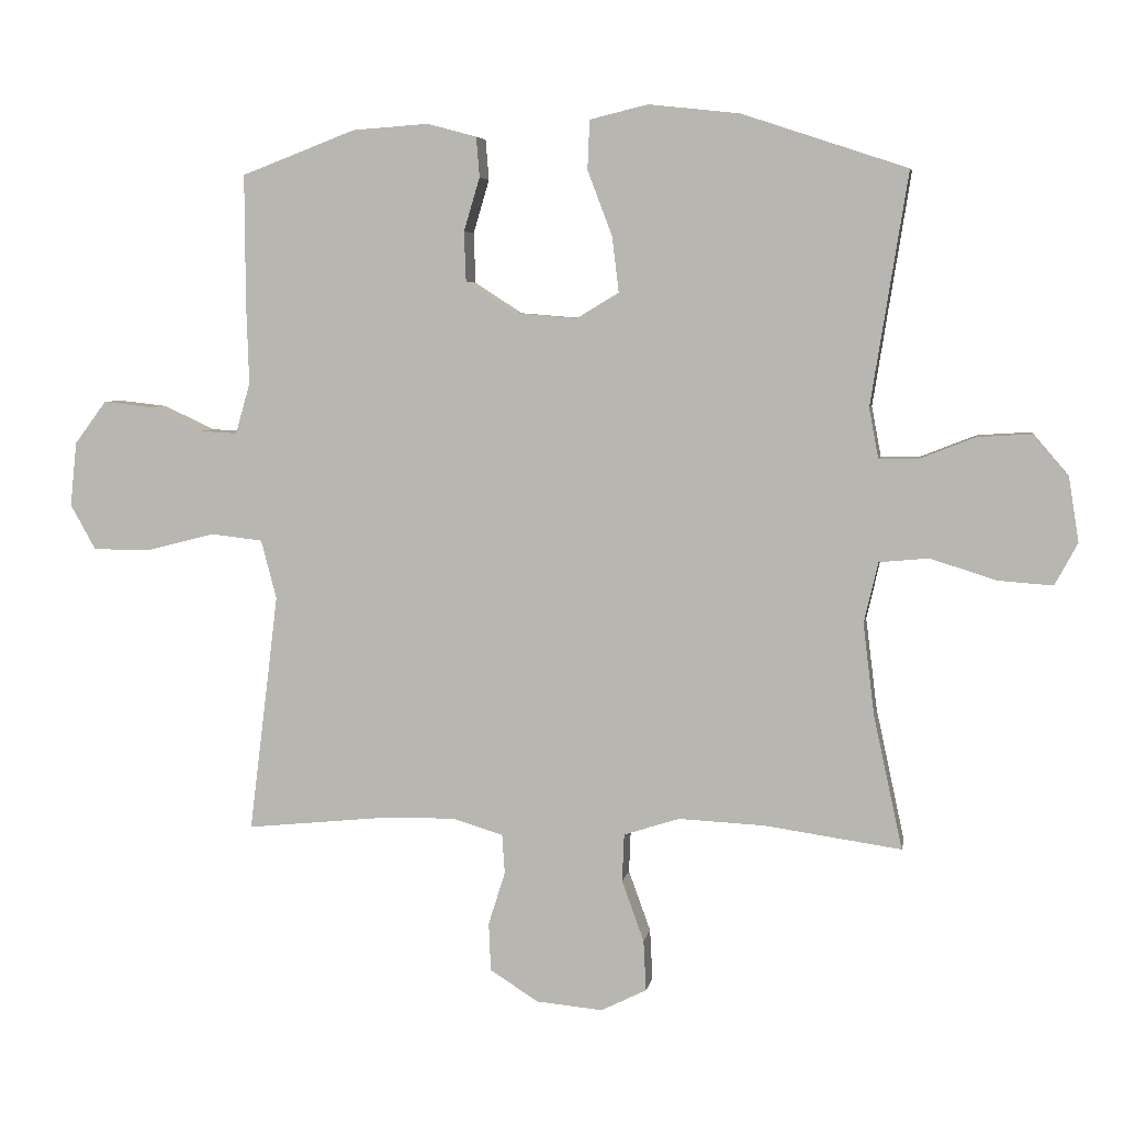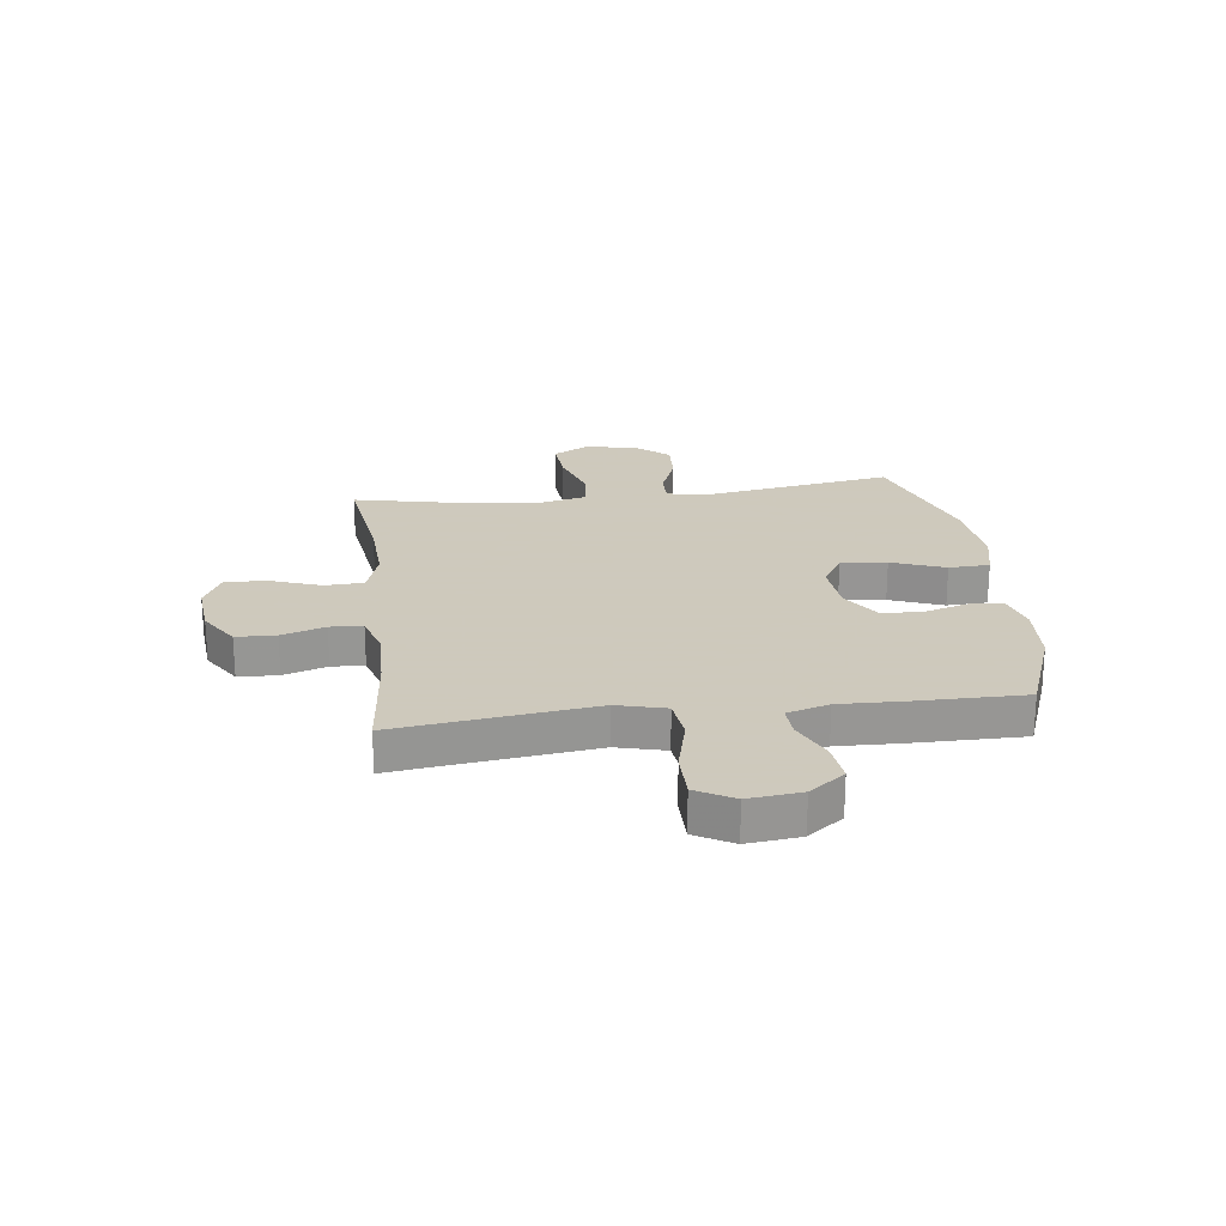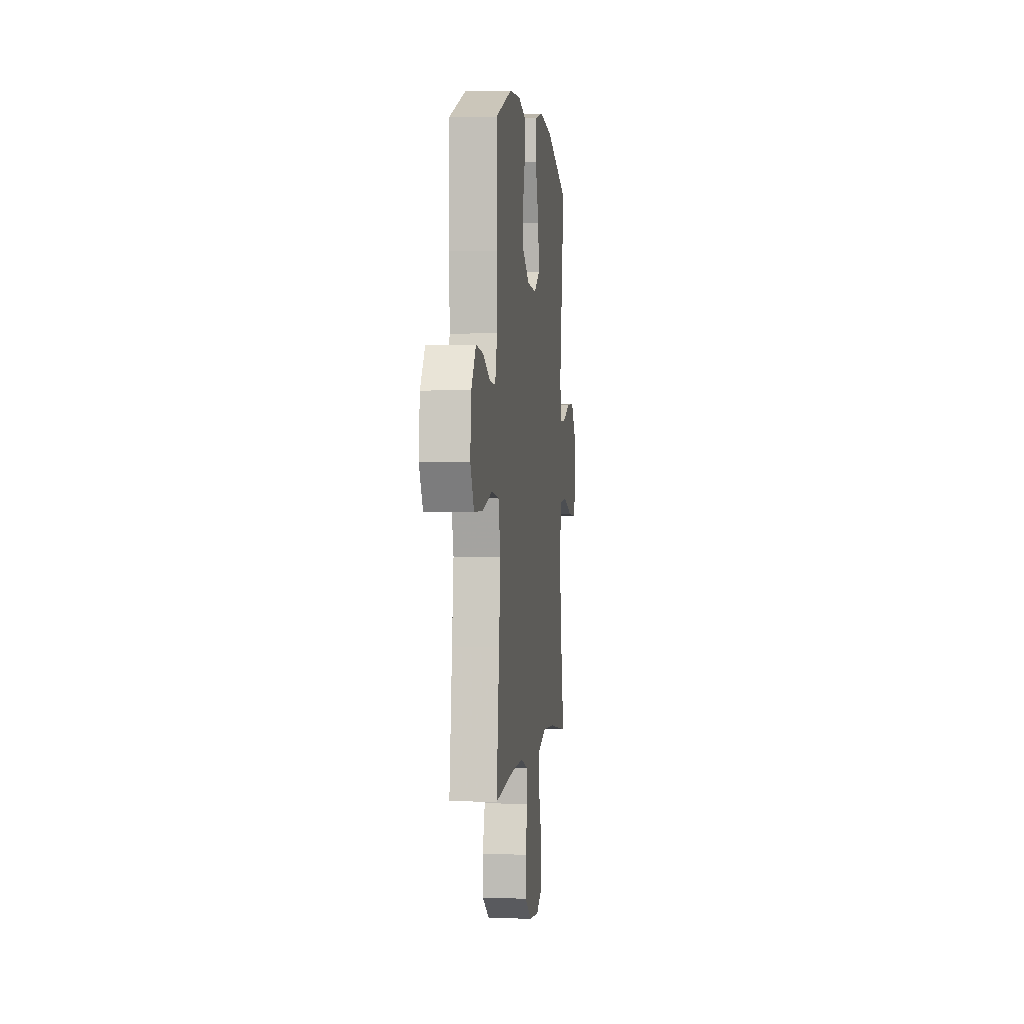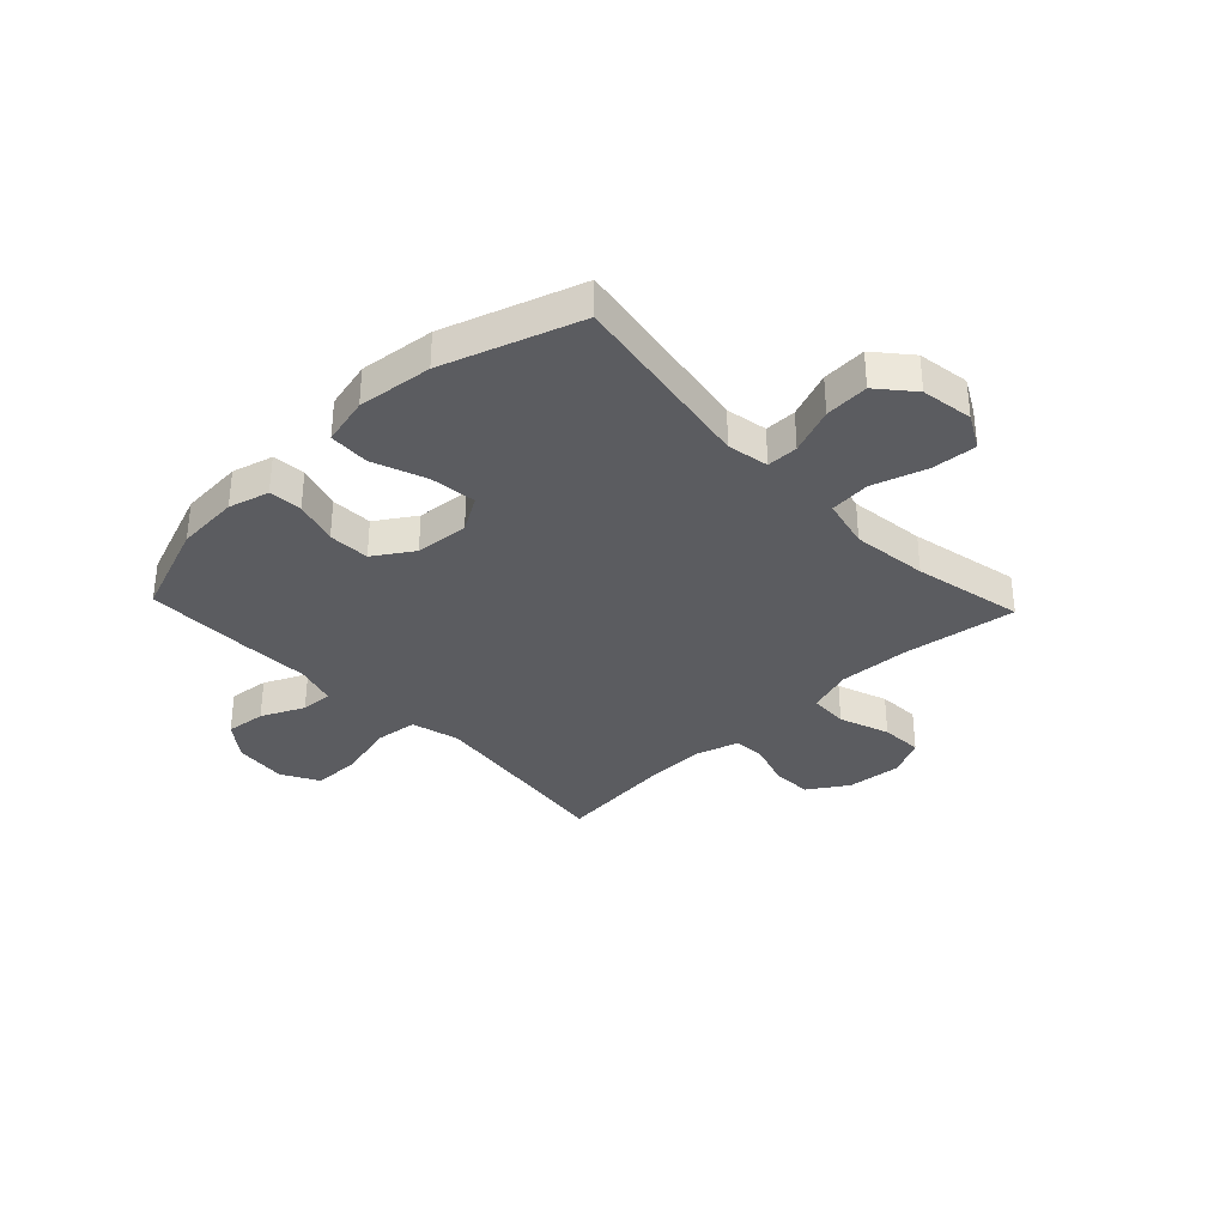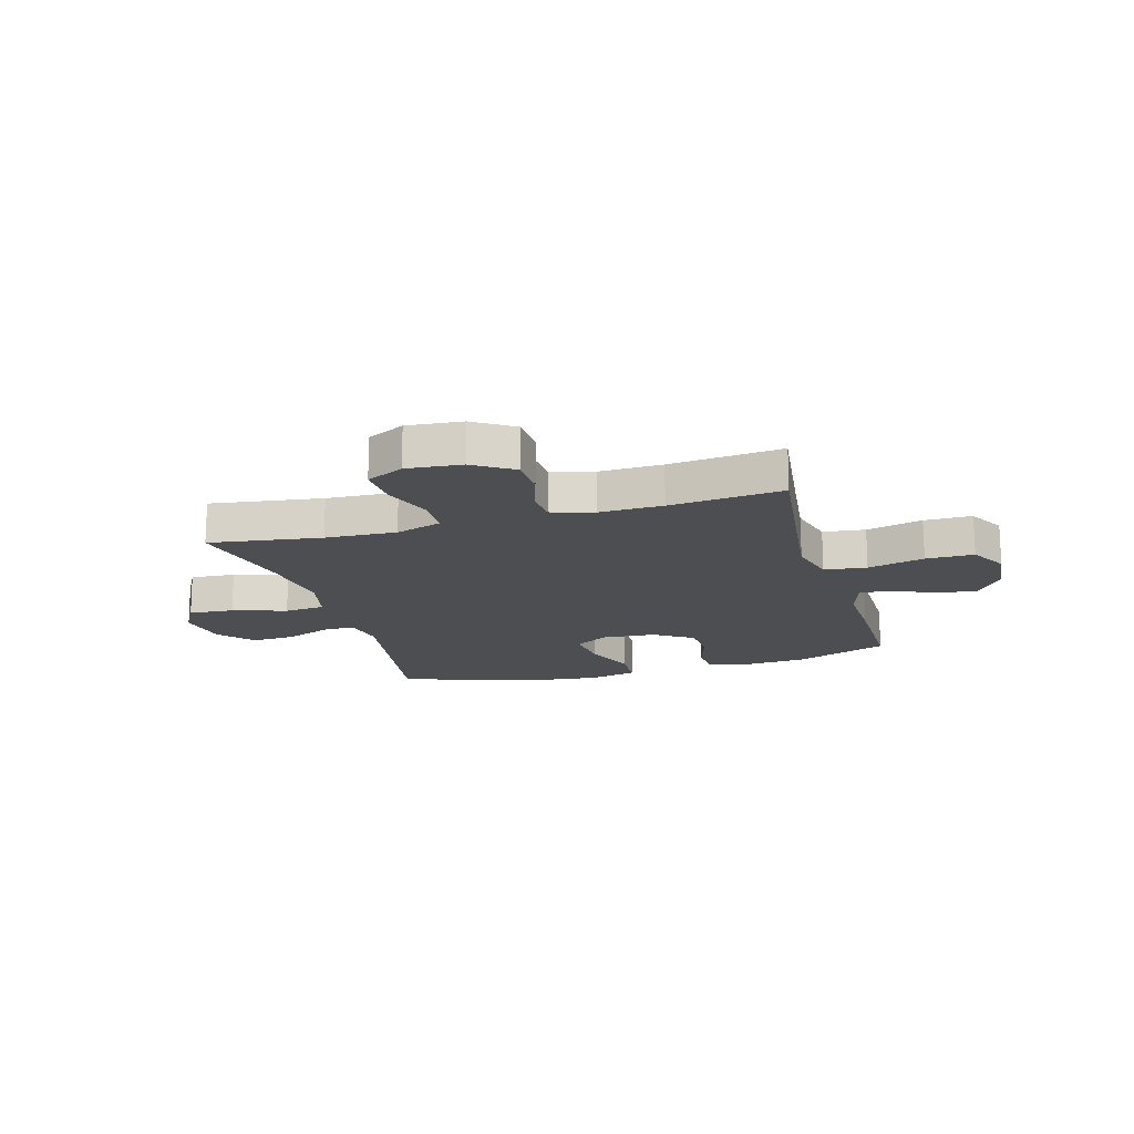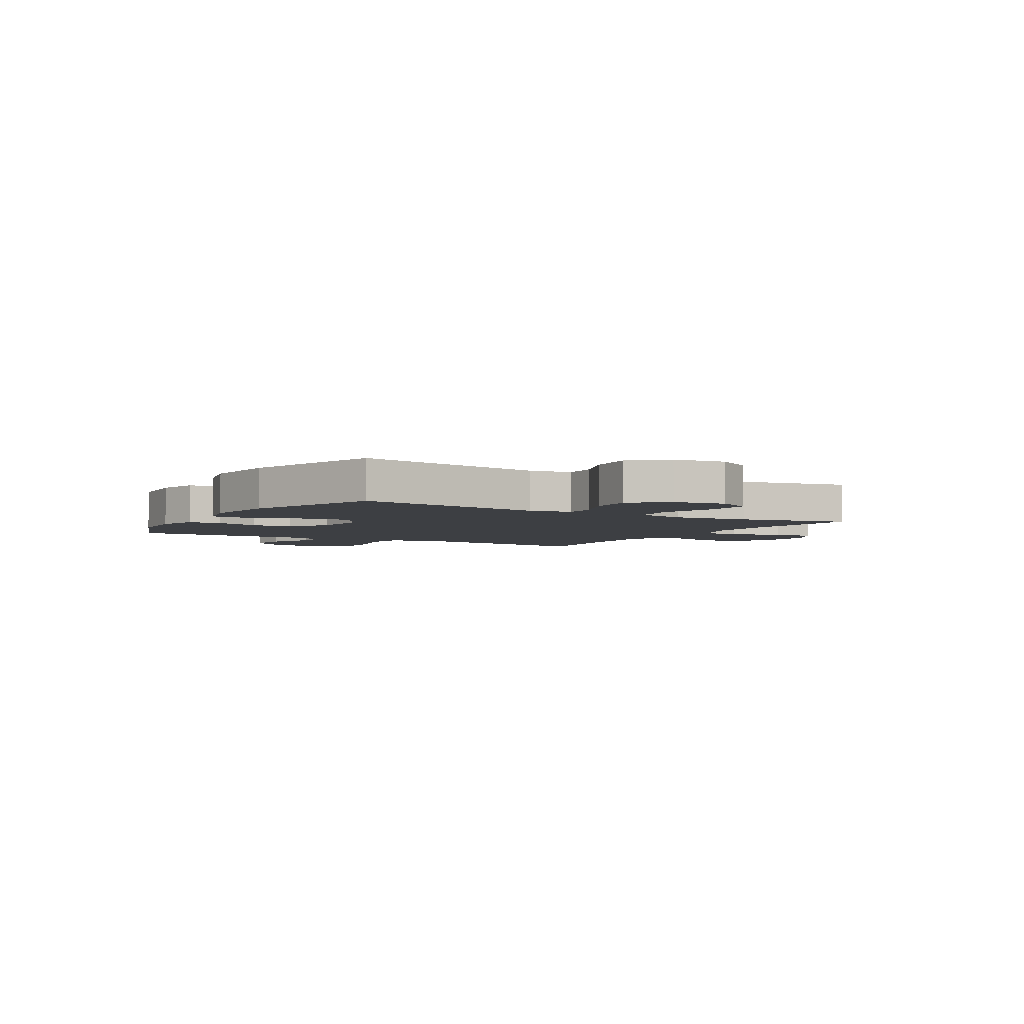
<metadata>
{"format":"obj","ext":"obj","renderer":"f3d","projection":"perspective","resolution":1024,"background":"white","views":[{"elev":5.3,"azim":10.0,"up":"+Z"},{"elev":22.6,"azim":-97.3,"up":"+Y"},{"elev":0.9,"azim":-83.2,"up":"+Z"},{"elev":-34.5,"azim":43.5,"up":"+Y"},{"elev":-16.8,"azim":-164.0,"up":"+Y"},{"elev":-4.1,"azim":59.3,"up":"+Y"}]}
</metadata>
<code>
v -0.5 0.07 -0.5
v -0.472 0.07 -0.275
v -0.456 0.07 -0.143
v -0.479 0.07 -0.055
v -0.556 0.07 -0.046
v -0.659 0.07 -0.072
v -0.746 0.07 -0.072
v -0.784 0.07 -0.004
v -0.774 0.07 0.092
v -0.726 0.07 0.156
v -0.653 0.07 0.148
v -0.575 0.07 0.112
v -0.517 0.07 0.109
v -0.495 0.07 0.185
v -0.499 0.07 0.305
v -0.5 0.07 0.5
v -0.329 0.07 0.565
v -0.215 0.07 0.573
v -0.141 0.07 0.553
v -0.136 0.07 0.493
v -0.16 0.07 0.413
v -0.157 0.07 0.338
v -0.086 0.07 0.292
v 0.011 0.07 0.284
v 0.074 0.07 0.322
v 0.064 0.07 0.405
v 0.027 0.07 0.502
v 0.03 0.07 0.576
v 0.117 0.07 0.597
v 0.253 0.07 0.582
v 0.5 0.07 0.5
v 0.445 0.07 0.154
v 0.459 0.07 0.079
v 0.516 0.07 0.079
v 0.6 0.07 0.112
v 0.68 0.07 0.117
v 0.734 0.07 0.054
v 0.749 0.07 -0.04
v 0.715 0.07 -0.103
v 0.633 0.07 -0.097
v 0.535 0.07 -0.066
v 0.461 0.07 -0.073
v 0.44 0.07 -0.164
v 0.457 0.07 -0.301
v 0.5 0.07 -0.5
v 0.296 0.07 -0.471
v 0.167 0.07 -0.465
v 0.084 0.07 -0.492
v 0.081 0.07 -0.563
v 0.114 0.07 -0.654
v 0.118 0.07 -0.73
v 0.05 0.07 -0.764
v -0.05 0.07 -0.755
v -0.122 0.07 -0.709
v -0.125 0.07 -0.637
v -0.1 0.07 -0.558
v -0.104 0.07 -0.499
v -0.18 0.07 -0.476
v -0.295 0.07 -0.479
v -0.5 0 -0.5
v -0.472 0 -0.275
v -0.456 0 -0.143
v -0.479 0 -0.055
v -0.556 0 -0.046
v -0.659 0 -0.072
v -0.746 0 -0.072
v -0.784 0 -0.004
v -0.774 0 0.092
v -0.726 0 0.156
v -0.653 0 0.148
v -0.575 0 0.112
v -0.517 0 0.109
v -0.495 0 0.185
v -0.499 0 0.305
v -0.5 0 0.5
v -0.329 0 0.565
v -0.215 0 0.573
v -0.141 0 0.553
v -0.136 0 0.493
v -0.16 0 0.413
v -0.157 0 0.338
v -0.086 0 0.292
v 0.011 0 0.284
v 0.074 0 0.322
v 0.064 0 0.405
v 0.027 0 0.502
v 0.03 0 0.576
v 0.117 0 0.597
v 0.253 0 0.582
v 0.5 0 0.5
v 0.445 0 0.154
v 0.459 0 0.079
v 0.516 0 0.079
v 0.6 0 0.112
v 0.68 0 0.117
v 0.734 0 0.054
v 0.749 0 -0.04
v 0.715 0 -0.103
v 0.633 0 -0.097
v 0.535 0 -0.066
v 0.461 0 -0.073
v 0.44 0 -0.164
v 0.457 0 -0.301
v 0.5 0 -0.5
v 0.296 0 -0.471
v 0.167 0 -0.465
v 0.084 0 -0.492
v 0.081 0 -0.563
v 0.114 0 -0.654
v 0.118 0 -0.73
v 0.05 0 -0.764
v -0.05 0 -0.755
v -0.122 0 -0.709
v -0.125 0 -0.637
v -0.1 0 -0.558
v -0.104 0 -0.499
v -0.18 0 -0.476
v -0.295 0 -0.479
f 54 55 56
f 53 54 56
f 52 53 56
f 51 52 56
f 50 51 56
f 49 50 56
f 48 49 56 57
f 47 48 57 58
f 44 45 46
f 43 44 46 47
f 47 58 59
f 43 47 59
f 42 43 59
f 39 40 41
f 38 39 41
f 37 38 41
f 36 37 41
f 35 36 41
f 34 35 41
f 33 34 41 42
f 30 31 32
f 29 30 32
f 28 29 32
f 27 28 32
f 26 27 32
f 32 33 42
f 26 32 42
f 25 26 42
f 19 20 21
f 18 19 21
f 17 18 21
f 16 17 21
f 15 16 21
f 14 15 21
f 13 14 21 22
f 10 11 12
f 9 10 12
f 8 9 12
f 7 8 12
f 6 7 12
f 5 6 12
f 4 5 12 13
f 13 22 23
f 4 13 23
f 3 4 23
f 59 1 2
f 42 59 2
f 25 42 2
f 24 25 2
f 2 3 23 24
f 115 114 113
f 115 113 112
f 115 112 111
f 115 111 110
f 115 110 109
f 115 109 108
f 116 115 108 107
f 117 116 107 106
f 105 104 103
f 106 105 103 102
f 118 117 106
f 118 106 102
f 118 102 101
f 100 99 98
f 100 98 97
f 100 97 96
f 100 96 95
f 100 95 94
f 100 94 93
f 101 100 93 92
f 91 90 89
f 91 89 88
f 91 88 87
f 91 87 86
f 91 86 85
f 101 92 91
f 101 91 85
f 101 85 84
f 80 79 78
f 80 78 77
f 80 77 76
f 80 76 75
f 80 75 74
f 80 74 73
f 81 80 73 72
f 71 70 69
f 71 69 68
f 71 68 67
f 71 67 66
f 71 66 65
f 71 65 64
f 72 71 64 63
f 82 81 72
f 82 72 63
f 82 63 62
f 61 60 118
f 61 118 101
f 61 101 84
f 61 84 83
f 83 82 62 61
f 1 60 61 2
f 2 61 62 3
f 3 62 63 4
f 4 63 64 5
f 5 64 65 6
f 6 65 66 7
f 7 66 67 8
f 8 67 68 9
f 9 68 69 10
f 10 69 70 11
f 11 70 71 12
f 12 71 72 13
f 13 72 73 14
f 14 73 74 15
f 15 74 75 16
f 16 75 76 17
f 17 76 77 18
f 18 77 78 19
f 19 78 79 20
f 20 79 80 21
f 21 80 81 22
f 22 81 82 23
f 23 82 83 24
f 24 83 84 25
f 25 84 85 26
f 26 85 86 27
f 27 86 87 28
f 28 87 88 29
f 29 88 89 30
f 30 89 90 31
f 31 90 91 32
f 32 91 92 33
f 33 92 93 34
f 34 93 94 35
f 35 94 95 36
f 36 95 96 37
f 37 96 97 38
f 38 97 98 39
f 39 98 99 40
f 40 99 100 41
f 41 100 101 42
f 42 101 102 43
f 43 102 103 44
f 44 103 104 45
f 45 104 105 46
f 46 105 106 47
f 47 106 107 48
f 48 107 108 49
f 49 108 109 50
f 50 109 110 51
f 51 110 111 52
f 52 111 112 53
f 53 112 113 54
f 54 113 114 55
f 55 114 115 56
f 56 115 116 57
f 57 116 117 58
f 58 117 118 59
f 59 118 60 1

</code>
